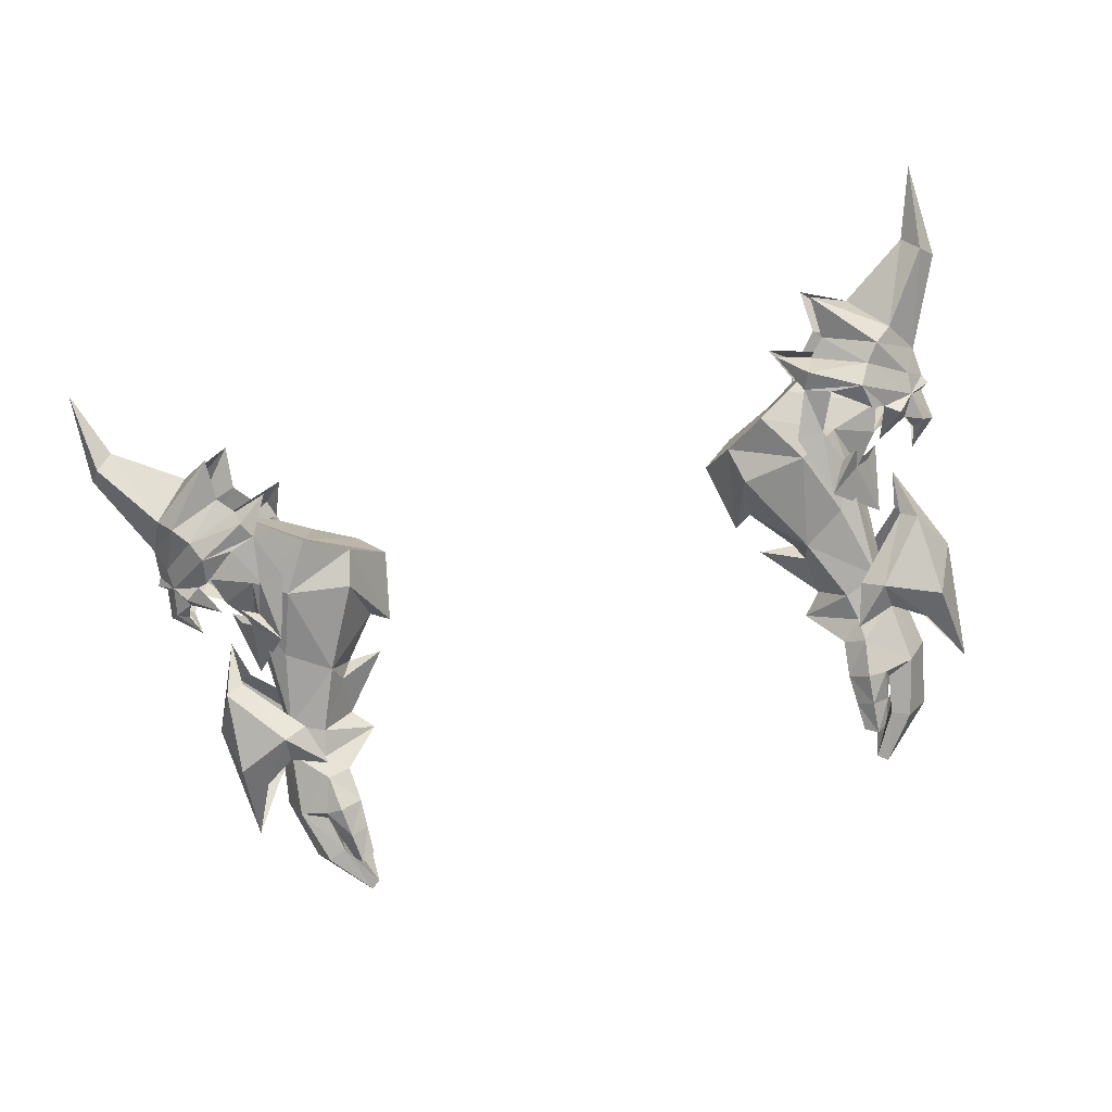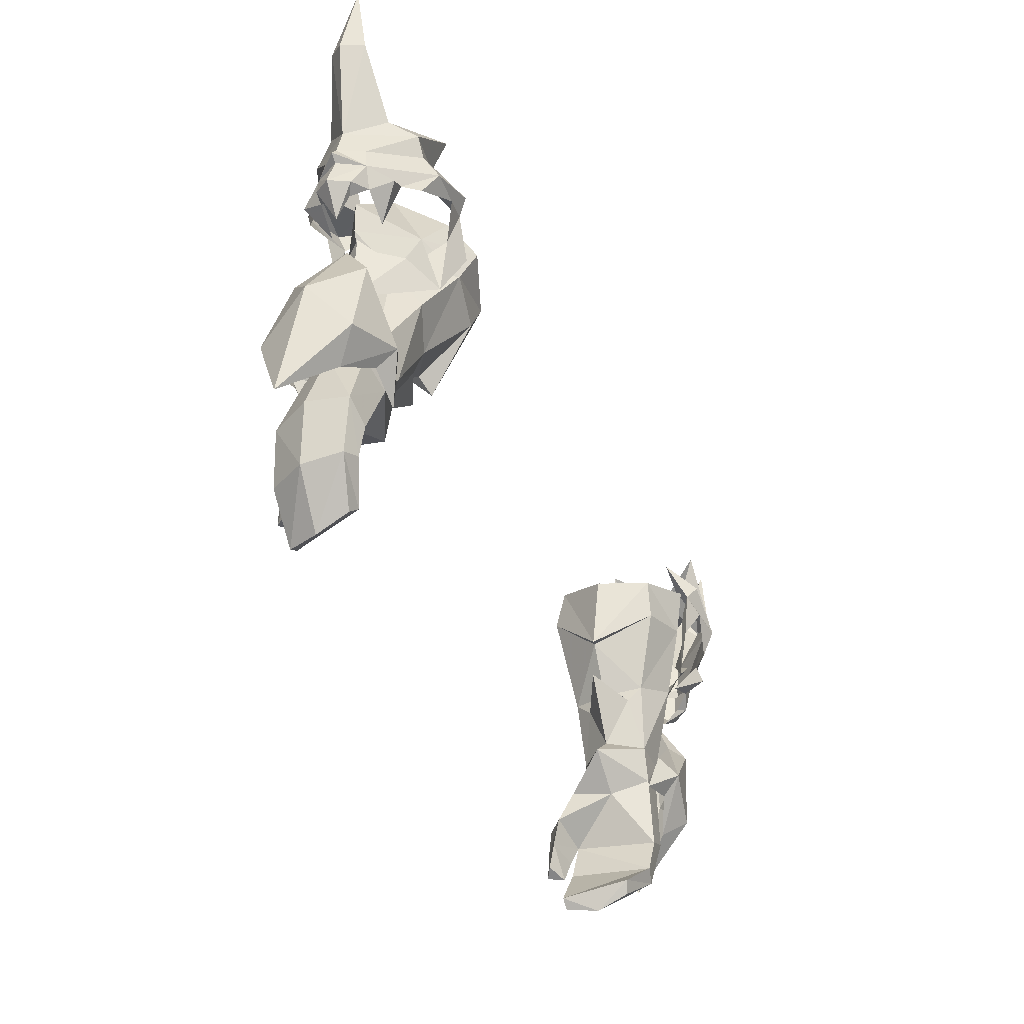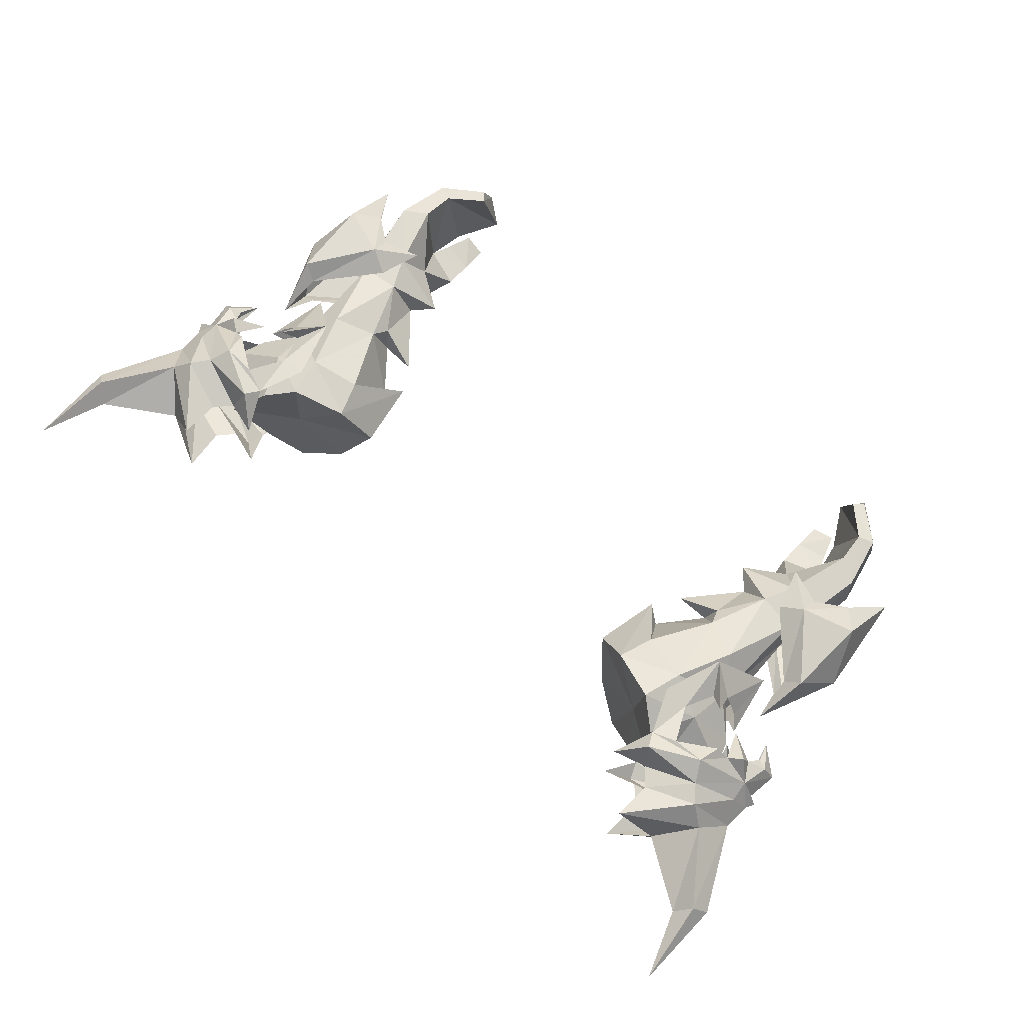
<metadata>
{"format":"obj","ext":"obj","renderer":"f3d","projection":"perspective","resolution":1024,"background":"white","views":[{"elev":-72.0,"azim":15.4,"up":"+Y"},{"elev":-47.0,"azim":115.6,"up":"+Z"},{"elev":74.4,"azim":41.7,"up":"+Y"}]}
</metadata>
<code>
g archer_glove_female_69680
v -16.36 0.8912 54.85
v -16.59 0.5026 55.84
v -17.04 0.2906 56.14
v -19.02 2.571 66.55
v -18.59 1.335 63.22
v -17.98 2.158 63.64
v -16.5 0.3347 60.49
v -15.1 1.846 61.72
v -14.97 -0.1116 55.87
v -15.44 -0.7282 57.43
v -16.05 -0.8869 57.02
v -16.24 0.0196 56.53
v -16.75 0.151 57.4
v -12.59 -1.463 59.91
v -12.27 -1.24 59.16
v -11.48 -0.168 60.61
v -19.16 2.044 62.64
v -17.4 1.453 58.99
v -15.73 -0.73 60.22
v -13.49 -0.1526 62.72
v -16.5 0.3347 60.49
v -17.69 1.245 57.41
v -17.33 1.212 57.19
v -12.93 -0.1358 60.16
v -13.57 -0.04102 60.89
v -14.64 -1.654 58.81
v -13.33 -1.485 58.85
v -15.13 -0.9649 59.52
v -14.88 -1.318 57.67
v -17.48 1.294 57.79
v -16.85 0.434 58.26
v -17.4 1.453 58.99
v -17.52 1.038 55.87
v -15.1 1.846 61.72
v -12.27 -1.24 59.16
v -13.33 -1.485 58.85
v -12.6 -1.414 57.2
v -11.48 -1.619 57.21
v -14.32 0.5596 52.52
v -14.33 0.2452 55.03
v -14.83 0.9459 55.38
v -13.18 -0.931 55.62
v -12.4 -1.806 54.52
v -13.82 -1.211 56.06
v -13.7 -0.7504 55.13
v -17.03 1.82 55.93
v -16.57 1.528 55.7
v -18.57 2.859 63.01
v -16.47 2.965 60.14
v -16 3.169 56.48
v -15.4 3.109 56.92
v -14.94 2.097 55.58
v -16.73 2.281 57.12
v -16.22 2.169 56.25
v -11.42 3.361 60.14
v -12.17 4.035 58.45
v -12.48 4.461 59.11
v -16.47 2.965 60.14
v -13.41 3.979 62.16
v -15.67 3.9 59.6
v -12.87 3.261 59.7
v -13.51 3.387 60.43
v -13.23 4.225 58.07
v -14.58 4.347 58.01
v -15.08 3.877 58.87
v -14.83 3.731 57
v -16.83 2.235 58.02
v -12.17 4.035 58.45
v -11.38 4.006 56.47
v -12.51 3.693 56.51
v -13.23 4.225 58.07
v -14.32 1.519 54.86
v -12.31 3.352 53.82
v -13.11 2.829 55.11
v -13.65 2.518 54.69
v -13.75 3.21 55.46
v -13.57 -2.31 50.09
v -15.12 -1.712 47.99
v -13.71 -1.901 48.96
v -12.11 -1.994 48.4
v -16.88 0.183 50.33
v -16.4 -0.9453 45.48
v -15.92 -2.151 49.04
v -15.73 -1.088 52.35
v -15.28 0.8268 54.03
v -15.07 -0.4336 52.47
v -12.68 -1.652 50.23
v -13.75 1.586 48.26
v -15.09 0.9028 47.24
v -13.63 2.392 49.1
v -12.15 1.493 47.7
v -15.96 1.8 48.25
v -15.72 2.06 51.8
v -12.67 1.852 49.61
v -15.07 1.481 52.13
v 16.58 0.5027 55.84
v 16.35 0.8913 54.85
v 17.03 0.2907 56.14
v 18.58 1.335 63.21
v 19.01 2.571 66.55
v 17.97 2.158 63.64
v 15.09 1.845 61.72
v 16.49 0.3347 60.49
v 14.96 -0.1116 55.87
v 16.04 -0.8868 57.02
v 15.43 -0.7282 57.43
v 16.74 0.1511 57.4
v 16.23 0.01969 56.53
v 12.26 -1.239 59.16
v 12.58 -1.463 59.91
v 11.47 -0.1679 60.61
v 19.15 2.044 62.64
v 17.39 1.453 58.99
v 13.48 -0.1525 62.72
v 15.72 -0.7299 60.23
v 16.49 0.3347 60.49
v 17.32 1.212 57.19
v 17.68 1.245 57.41
v 12.92 -0.1357 60.16
v 13.56 -0.04095 60.89
v 14.63 -1.654 58.81
v 13.32 -1.484 58.85
v 15.12 -0.9648 59.52
v 14.87 -1.318 57.67
v 17.47 1.294 57.79
v 16.84 0.4342 58.26
v 17.39 1.453 58.99
v 17.51 1.038 55.87
v 15.09 1.845 61.72
v 12.59 -1.414 57.2
v 13.32 -1.484 58.85
v 12.26 -1.239 59.16
v 11.47 -1.619 57.21
v 14.32 0.2453 55.03
v 14.31 0.5597 52.52
v 14.82 0.946 55.38
v 12.39 -1.806 54.52
v 13.17 -0.9309 55.62
v 13.81 -1.211 56.06
v 13.69 -0.7504 55.13
v 16.56 1.528 55.7
v 17.02 1.82 55.93
v 18.56 2.859 63.01
v 16.46 2.965 60.14
v 15.39 3.109 56.92
v 15.99 3.169 56.48
v 14.93 2.097 55.58
v 16.72 2.281 57.12
v 16.21 2.169 56.25
v 12.16 4.034 58.44
v 11.41 3.361 60.13
v 12.47 4.461 59.1
v 13.4 3.979 62.16
v 16.46 2.965 60.14
v 15.66 3.9 59.6
v 12.86 3.261 59.7
v 13.5 3.386 60.42
v 14.57 4.347 58.01
v 13.22 4.225 58.07
v 15.07 3.877 58.87
v 14.82 3.731 57
v 16.82 2.235 58.02
v 12.5 3.693 56.51
v 11.37 4.006 56.46
v 12.16 4.034 58.44
v 13.22 4.225 58.07
v 14.31 1.519 54.86
v 12.3 3.352 53.82
v 13.1 2.829 55.11
v 13.74 3.21 55.46
v 13.64 2.517 54.69
v 15.11 -1.712 47.99
v 13.56 -2.31 50.09
v 13.7 -1.901 48.96
v 12.1 -1.994 48.4
v 16.39 -0.9453 45.48
v 16.87 0.1831 50.33
v 15.91 -2.151 49.04
v 15.72 -1.088 52.35
v 15.27 0.8268 54.03
v 15.06 -0.4335 52.47
v 12.67 -1.652 50.23
v 15.08 0.9029 47.24
v 13.74 1.586 48.26
v 13.62 2.392 49.1
v 12.14 1.493 47.7
v 15.95 1.8 48.25
v 15.71 2.06 51.8
v 12.66 1.852 49.61
v 15.06 1.481 52.13
f 1 2 3
f 4 5 6
f 7 8 6
f 6 5 7
f 9 10 11
f 12 13 3
f 14 15 16
f 4 17 5
f 18 7 5
f 5 17 18
f 13 11 10
f 19 20 21
f 22 23 13
f 14 16 24
f 20 19 25
f 15 14 26
f 26 27 15
f 28 26 14
f 14 24 28
f 29 27 26
f 30 22 13
f 10 29 26
f 26 13 10
f 28 31 13
f 32 31 19
f 19 21 32
f 13 12 11
f 12 9 11
f 31 30 13
f 32 30 31
f 25 19 28
f 19 31 28
f 33 3 13
f 13 23 33
f 33 1 3
f 26 28 13
f 25 28 24
f 20 34 21
f 35 36 37
f 37 38 35
f 39 40 41
f 37 42 43
f 43 38 37
f 43 44 45
f 43 42 44
f 45 40 39
f 39 43 45
f 2 12 3
f 46 47 1
f 6 48 4
f 49 48 6
f 6 8 49
f 50 51 52
f 46 53 54
f 55 56 57
f 48 17 4
f 18 17 48
f 48 49 18
f 51 50 53
f 58 59 60
f 53 23 22
f 61 55 57
f 62 60 59
f 56 63 64
f 64 57 56
f 65 61 57
f 57 64 65
f 63 66 64
f 53 22 30
f 51 53 64
f 64 66 51
f 53 67 65
f 32 58 60
f 60 67 32
f 50 54 53
f 50 52 54
f 53 30 67
f 67 30 32
f 65 60 62
f 67 60 65
f 33 23 53
f 53 46 33
f 46 1 33
f 53 65 64
f 61 65 62
f 58 34 59
f 68 69 70
f 70 71 68
f 41 72 39
f 70 69 73
f 73 74 70
f 75 76 73
f 76 74 73
f 75 73 39
f 39 72 75
f 46 54 47
f 77 78 79
f 77 79 80
f 81 82 83
f 81 84 85
f 86 77 87
f 77 80 87
f 83 78 77
f 83 82 78
f 84 86 85
f 84 77 86
f 84 83 77
f 81 83 84
f 88 89 90
f 91 88 90
f 92 82 81
f 85 93 81
f 94 90 95
f 94 91 90
f 90 89 92
f 89 82 92
f 85 95 93
f 95 90 93
f 90 92 93
f 93 92 81
f 96 97 98
f 99 100 101
f 101 102 103
f 103 99 101
f 104 105 106
f 107 108 98
f 109 110 111
f 112 100 99
f 99 103 113
f 113 112 99
f 105 107 106
f 114 115 116
f 117 118 107
f 111 110 119
f 115 114 120
f 121 110 109
f 109 122 121
f 110 121 123
f 123 119 110
f 122 124 121
f 118 125 107
f 121 124 106
f 106 107 121
f 126 123 107
f 115 126 127
f 127 116 115
f 108 107 105
f 104 108 105
f 125 126 107
f 125 127 126
f 115 120 123
f 115 123 126
f 107 98 128
f 128 117 107
f 97 128 98
f 123 121 107
f 123 120 119
f 129 114 116
f 130 131 132
f 132 133 130
f 134 135 136
f 137 138 130
f 130 133 137
f 139 137 140
f 138 137 139
f 135 134 140
f 140 137 135
f 108 96 98
f 141 142 97
f 143 101 100
f 101 143 144
f 144 102 101
f 145 146 147
f 148 142 149
f 150 151 152
f 112 143 100
f 143 112 113
f 113 144 143
f 146 145 148
f 153 154 155
f 117 148 118
f 151 156 152
f 155 157 153
f 158 159 150
f 150 152 158
f 152 156 160
f 160 158 152
f 159 158 161
f 118 148 125
f 158 148 145
f 145 161 158
f 162 148 160
f 155 154 127
f 127 162 155
f 149 146 148
f 147 146 149
f 125 148 162
f 125 162 127
f 155 160 157
f 162 160 155
f 148 117 128
f 128 142 148
f 97 142 128
f 160 148 158
f 160 156 157
f 129 154 153
f 163 164 165
f 165 166 163
f 167 136 135
f 168 164 163
f 163 169 168
f 170 171 168
f 169 170 168
f 135 168 171
f 171 167 135
f 149 142 141
f 172 173 174
f 174 173 175
f 176 177 178
f 179 177 180
f 173 181 182
f 175 173 182
f 172 178 173
f 176 178 172
f 181 179 180
f 173 179 181
f 178 179 173
f 178 177 179
f 183 184 185
f 184 186 185
f 176 187 177
f 188 180 177
f 185 189 190
f 186 189 185
f 183 185 187
f 176 183 187
f 190 180 188
f 185 190 188
f 187 185 188
f 187 188 177
g archer_glove_female_69680
v -10.81 1.922 52.31
v -12.44 2.644 53.08
v -11.36 3.69 55.6
v -9.311 3.195 55.08
v -10.81 -1.256 52.37
v -12.58 -1.247 53.56
v -13.38 -1.289 50.28
v -11.95 -1.404 49.73
v -13.36 1.756 54.6
v -13.86 0.6057 54.72
v -14.9 0.8184 55.98
v -13.11 2.864 56.45
v -13.68 -1.556 49.03
v -12.19 -1.658 48.62
v -13.57 1.367 49.9
v -13.92 1.169 48.92
v -14.3 -0.2017 49.22
v -13.81 -0.0125 50.36
v -10.05 -0.04225 48.79
v -10.86 0.07103 49.71
v -11.9 1.49 49.7
v -12.56 1.332 48.35
v -14.46 1.007 46.2
v -13.92 1.169 48.92
v -12.56 1.332 48.35
v -13.4 1.111 45.57
v -11.21 -2.753 45.26
v -12.57 -2.555 45.06
v -12.86 -2.301 45.97
v -11.16 -2.474 46.49
v -12.57 -2.555 45.06
v -12.21 -2.719 43.95
v -11.78 -3.322 43.92
v -11.87 -3.29 45.29
v -12.21 -2.719 43.95
v -11.24 -2.99 44.09
v -13.29 0.8593 44.17
v -13.97 0.6433 43.87
v -14.75 -0.7231 46.48
v -14.17 -1.009 43.77
v -12.04 0.2748 42.9
v -12.42 0.1083 42.47
v -12.36 -1.238 41.96
v -13.95 -2.376 46.49
v -13.33 -2.605 44.07
v -12.58 -2.497 44.33
v -12.86 -2.301 45.97
v -11.93 -2.54 42.17
v -11.53 -2.514 42.48
v -13.29 0.8593 44.17
v -12.58 -2.497 44.33
v -11.53 -2.514 42.48
v -12.04 0.2748 42.9
v -13.4 1.111 45.57
v -12.04 0.2748 42.9
v -11.53 -2.514 42.48
v -12.73 -2.878 46.43
v -13.38 -0.461 55.05
v -13.15 -0.4802 56.93
v -8.889 -1.36 55.91
v -11.52 -1.709 56.4
v -10.84 4.196 57.39
v -12.07 3.447 58.39
v -10.19 -1.414 58.48
v -11.61 -0.2059 59.03
v -13.31 1.549 59.56
v -15.29 1.018 57.17
v -8.524 -0.7653 57.36
v -11.83 -0.1841 47.61
v -12.56 1.332 48.35
v -14.3 -0.2017 49.22
v -11.97 -3.215 46.55
v -12.2 -2.497 47.9
v -13.68 -1.556 49.03
v -12.19 -1.658 48.62
v -11.34 -1.821 47.84
v -10.05 -0.04225 48.79
v -12.21 -2.719 43.95
v -8.757 0.5661 53.83
v -8.029 0.8134 53.28
v -10.29 0.3141 52.01
v -7.412 1.419 56.18
v -8.744 3.342 56.6
v -10.68 1.334 57.77
v -7.412 1.419 56.18
v -8.744 3.342 56.6
v -11.61 -0.2059 59.03
v -10.19 -1.414 58.48
v -10.61 -0.5557 51.59
v -10.58 1.335 51.58
v -8.802 0.4135 52.07
v -10.84 4.196 57.39
v -8.524 -0.7653 57.36
v -12.07 3.447 58.39
v -13.31 1.549 59.56
v 11.35 3.69 55.6
v 12.43 2.644 53.08
v 10.8 1.922 52.31
v 9.301 3.195 55.08
v 13.36 -1.289 50.28
v 12.57 -1.247 53.56
v 10.8 -1.256 52.37
v 11.94 -1.403 49.73
v 14.89 0.8185 55.98
v 13.85 0.6057 54.72
v 13.35 1.756 54.6
v 13.1 2.864 56.44
v 12.18 -1.657 48.62
v 13.67 -1.556 49.03
v 14.28 -0.2017 49.22
v 13.9 1.169 48.92
v 13.56 1.367 49.9
v 13.8 -0.01244 50.36
v 10.85 0.07105 49.71
v 10.04 -0.04223 48.79
v 11.89 1.49 49.7
v 12.55 1.333 48.35
v 12.55 1.333 48.35
v 13.9 1.169 48.92
v 14.45 1.007 46.2
v 13.39 1.111 45.57
v 12.85 -2.301 45.97
v 12.55 -2.554 45.06
v 11.2 -2.753 45.26
v 11.15 -2.474 46.49
v 11.77 -3.322 43.92
v 12.2 -2.719 43.95
v 12.55 -2.554 45.06
v 11.86 -3.29 45.29
v 12.2 -2.719 43.95
v 11.23 -2.99 44.09
v 13.96 0.6434 43.87
v 13.28 0.8594 44.17
v 14.74 -0.7231 46.48
v 14.16 -1.009 43.77
v 12.41 0.1083 42.47
v 12.03 0.2748 42.9
v 12.35 -1.238 41.96
v 12.57 -2.497 44.33
v 13.32 -2.605 44.07
v 13.94 -2.376 46.49
v 12.85 -2.301 45.97
v 11.92 -2.54 42.17
v 11.52 -2.514 42.48
v 11.52 -2.514 42.48
v 12.57 -2.497 44.33
v 13.28 0.8594 44.17
v 12.03 0.2748 42.9
v 13.39 1.111 45.57
v 11.52 -2.514 42.48
v 12.03 0.2748 42.9
v 12.72 -2.878 46.43
v 13.14 -0.4801 56.93
v 13.37 -0.4609 55.05
v 11.51 -1.709 56.4
v 8.878 -1.36 55.91
v 10.83 4.196 57.39
v 12.06 3.447 58.39
v 11.6 -0.2058 59.03
v 10.18 -1.414 58.48
v 15.28 1.018 57.17
v 13.3 1.549 59.56
v 8.514 -0.7652 57.36
v 11.82 -0.184 47.61
v 12.55 1.333 48.35
v 14.28 -0.2017 49.22
v 11.96 -3.215 46.55
v 12.19 -2.497 47.9
v 13.67 -1.556 49.03
v 12.18 -1.657 48.62
v 11.33 -1.821 47.84
v 10.04 -0.04223 48.79
v 12.2 -2.719 43.95
v 8.747 0.5661 53.83
v 8.019 0.8134 53.28
v 10.28 0.3142 52.01
v 7.402 1.419 56.18
v 8.734 3.342 56.6
v 7.402 1.419 56.18
v 10.67 1.334 57.77
v 8.734 3.342 56.6
v 10.18 -1.414 58.48
v 11.6 -0.2058 59.03
v 10.6 -0.5557 51.59
v 10.57 1.335 51.58
v 8.792 0.4135 52.07
v 10.83 4.196 57.39
v 8.514 -0.7652 57.36
v 12.06 3.447 58.39
v 13.3 1.549 59.56
f 191 192 193
f 193 194 191
f 195 196 197
f 197 198 195
f 199 200 201
f 201 202 199
f 197 203 204
f 204 198 197
f 205 206 207
f 207 208 205
f 209 210 198
f 198 204 209
f 197 208 207
f 207 203 197
f 211 210 209
f 209 212 211
f 205 211 212
f 212 206 205
f 213 214 215
f 215 216 213
f 217 218 219
f 219 220 217
f 221 222 223
f 223 224 221
f 225 218 217
f 217 226 225
f 227 228 213
f 213 216 227
f 229 213 228
f 228 230 229
f 231 232 228
f 228 227 231
f 228 232 233
f 233 230 228
f 234 235 236
f 236 237 234
f 236 235 238
f 238 239 236
f 238 235 230
f 230 233 238
f 240 241 242
f 242 243 240
f 234 229 230
f 230 235 234
f 219 241 240
f 240 244 219
f 245 246 233
f 233 232 245
f 223 226 217
f 217 224 223
f 247 237 221
f 221 224 247
f 200 248 249
f 249 201 200
f 211 205 192
f 192 191 211
f 195 250 251
f 251 196 195
f 248 200 208
f 200 199 208
f 252 193 202
f 202 253 252
f 254 255 249
f 249 251 254
f 255 256 257
f 257 249 255
f 202 257 256
f 256 253 202
f 251 250 258
f 251 248 196
f 199 193 192
f 257 202 201
f 259 244 260
f 229 234 261
f 247 262 263
f 264 263 265
f 265 263 266
f 265 266 267
f 266 259 267
f 259 266 220
f 220 263 262
f 224 262 247
f 268 226 223
f 244 259 219
f 259 220 219
f 260 267 259
f 233 246 238
f 220 262 224
f 264 234 263
f 250 269 270
f 261 234 264
f 220 224 217
f 234 237 247
f 247 263 234
f 220 266 263
f 195 271 269
f 269 191 194
f 258 270 272
f 270 273 272
f 274 275 276
f 261 213 229
f 261 214 213
f 194 273 270
f 277 278 274
f 210 279 198
f 205 208 199
f 199 192 205
f 210 280 281
f 248 208 197
f 197 196 248
f 249 248 251
f 269 194 270
f 195 279 271
f 271 279 281
f 271 281 280
f 191 271 280
f 282 274 276
f 275 274 283
f 250 270 258
f 202 193 199
f 250 195 269
f 271 191 269
f 282 284 274
f 285 274 284
f 278 283 274
f 285 277 274
f 201 249 257
f 273 194 193
f 254 251 258
f 252 273 193
f 195 198 279
f 191 280 211
f 210 211 280
f 210 281 279
f 286 287 288
f 288 289 286
f 290 291 292
f 292 293 290
f 294 295 296
f 296 297 294
f 298 299 290
f 290 293 298
f 300 301 302
f 302 303 300
f 293 304 305
f 305 298 293
f 300 303 290
f 290 299 300
f 305 304 306
f 306 307 305
f 307 306 302
f 302 301 307
f 308 309 310
f 310 311 308
f 312 313 314
f 314 315 312
f 316 317 318
f 318 319 316
f 314 313 320
f 320 321 314
f 310 322 323
f 323 311 310
f 322 310 324
f 324 325 322
f 322 326 327
f 327 323 322
f 328 326 322
f 322 325 328
f 329 330 331
f 331 332 329
f 333 330 329
f 329 334 333
f 325 330 333
f 333 328 325
f 335 336 337
f 337 338 335
f 325 324 331
f 331 330 325
f 337 336 312
f 312 339 337
f 328 340 341
f 341 326 328
f 314 321 316
f 316 319 314
f 318 332 342
f 342 319 318
f 343 344 295
f 295 294 343
f 287 302 306
f 306 288 287
f 345 346 292
f 292 291 345
f 295 344 303
f 296 295 303
f 297 286 347
f 347 348 297
f 343 349 350
f 350 345 343
f 351 352 349
f 349 343 351
f 352 351 297
f 297 348 352
f 346 345 353
f 344 345 291
f 286 296 287
f 297 351 294
f 339 354 355
f 331 324 356
f 357 342 358
f 358 359 360
f 358 360 361
f 361 360 362
f 354 361 362
f 361 354 315
f 358 315 357
f 357 319 342
f 321 363 316
f 354 339 312
f 315 354 312
f 362 355 354
f 340 328 333
f 357 315 319
f 331 359 358
f 364 346 365
f 331 356 359
f 319 315 314
f 332 331 342
f 358 342 331
f 361 315 358
f 366 292 364
f 288 364 289
f 365 353 367
f 368 365 367
f 369 370 371
f 310 356 324
f 309 356 310
f 368 289 365
f 372 373 370
f 374 304 293
f 296 303 302
f 302 287 296
f 375 304 376
f 290 303 344
f 344 291 290
f 344 343 345
f 289 364 365
f 374 292 366
f 374 366 376
f 376 366 375
f 366 288 375
f 370 377 371
f 370 369 378
f 365 346 353
f 286 297 296
f 292 346 364
f 288 366 364
f 379 377 370
f 370 380 379
f 378 372 370
f 373 380 370
f 343 294 351
f 289 368 286
f 345 350 353
f 368 347 286
f 293 292 374
f 375 288 306
f 306 304 375
f 376 304 374

</code>
